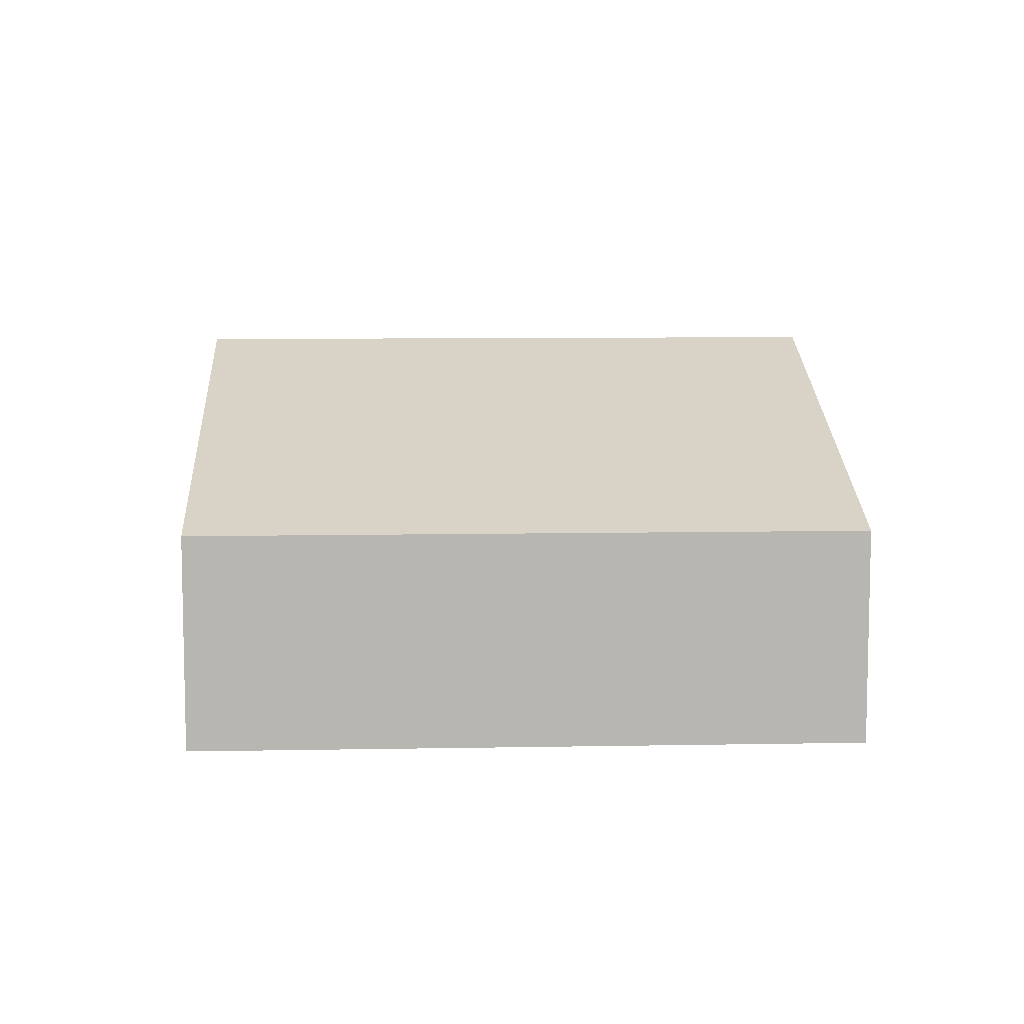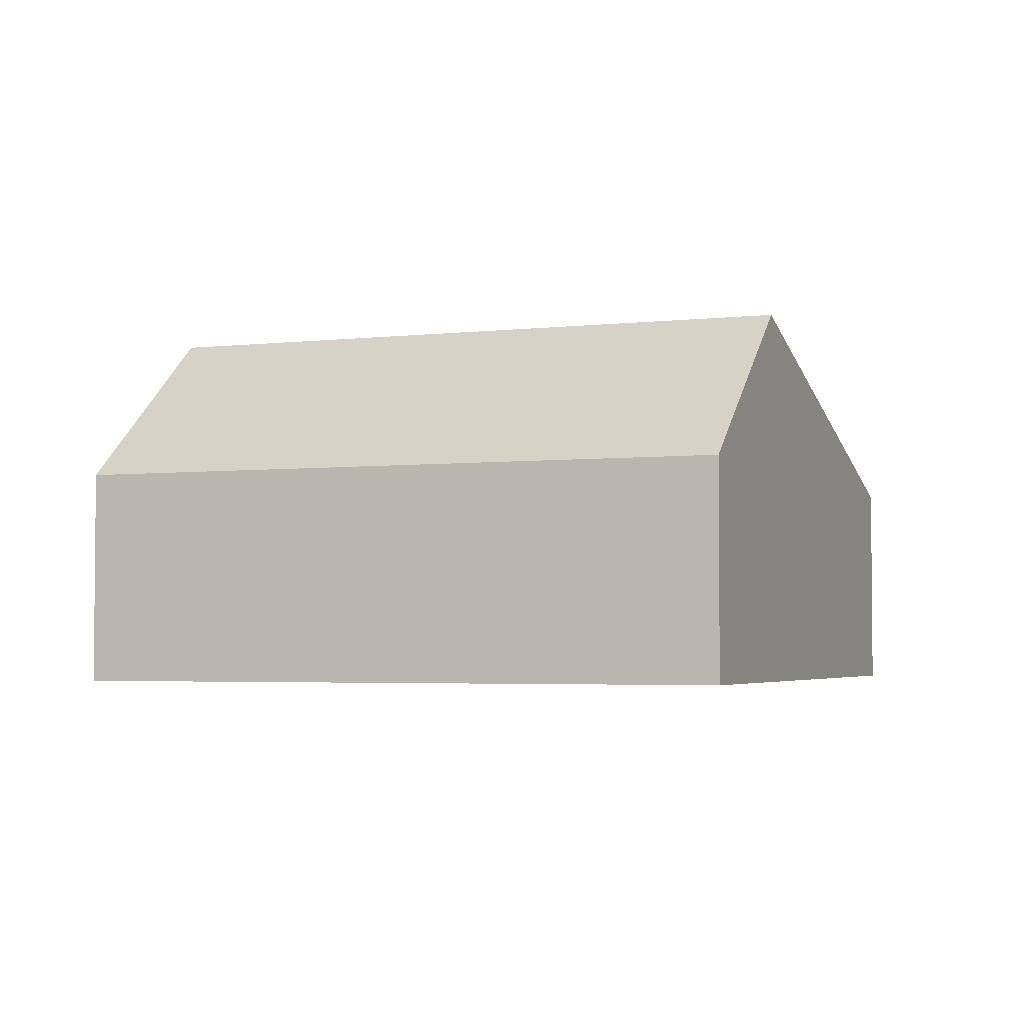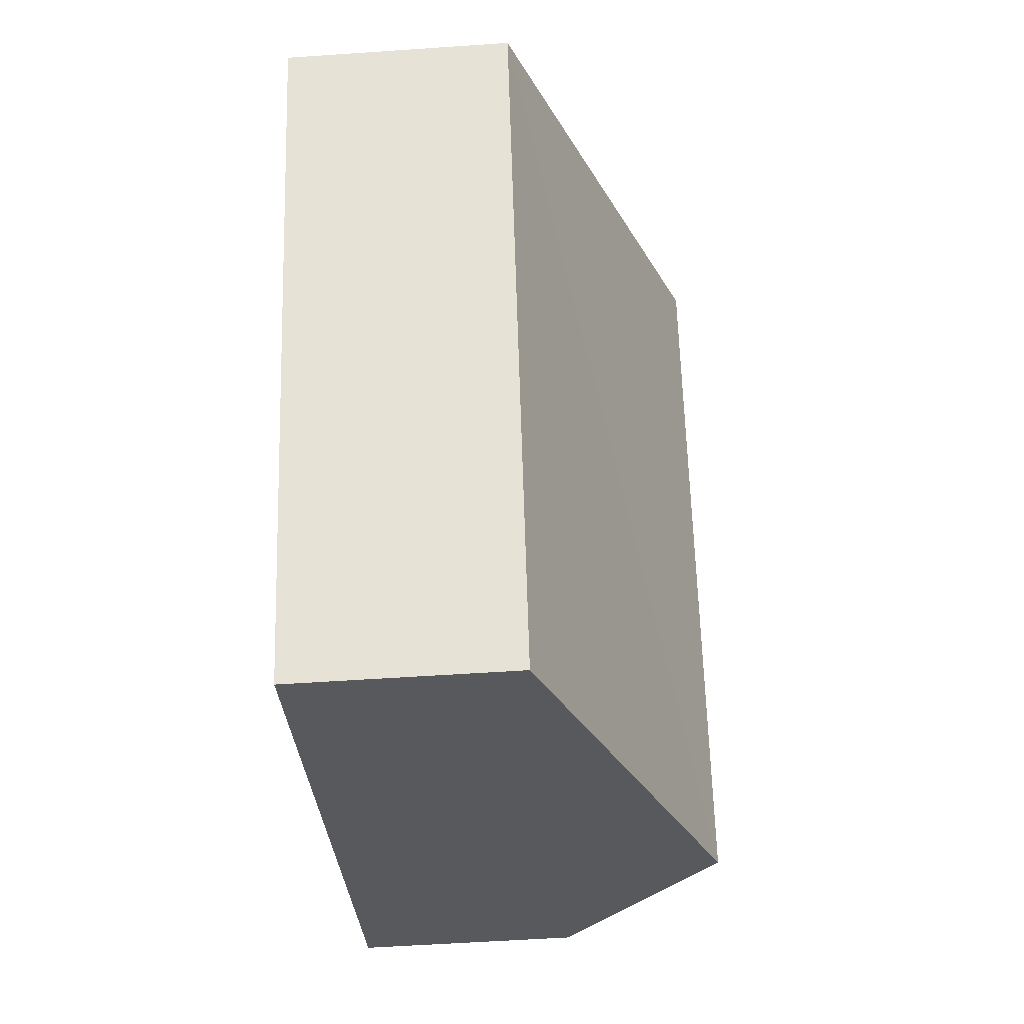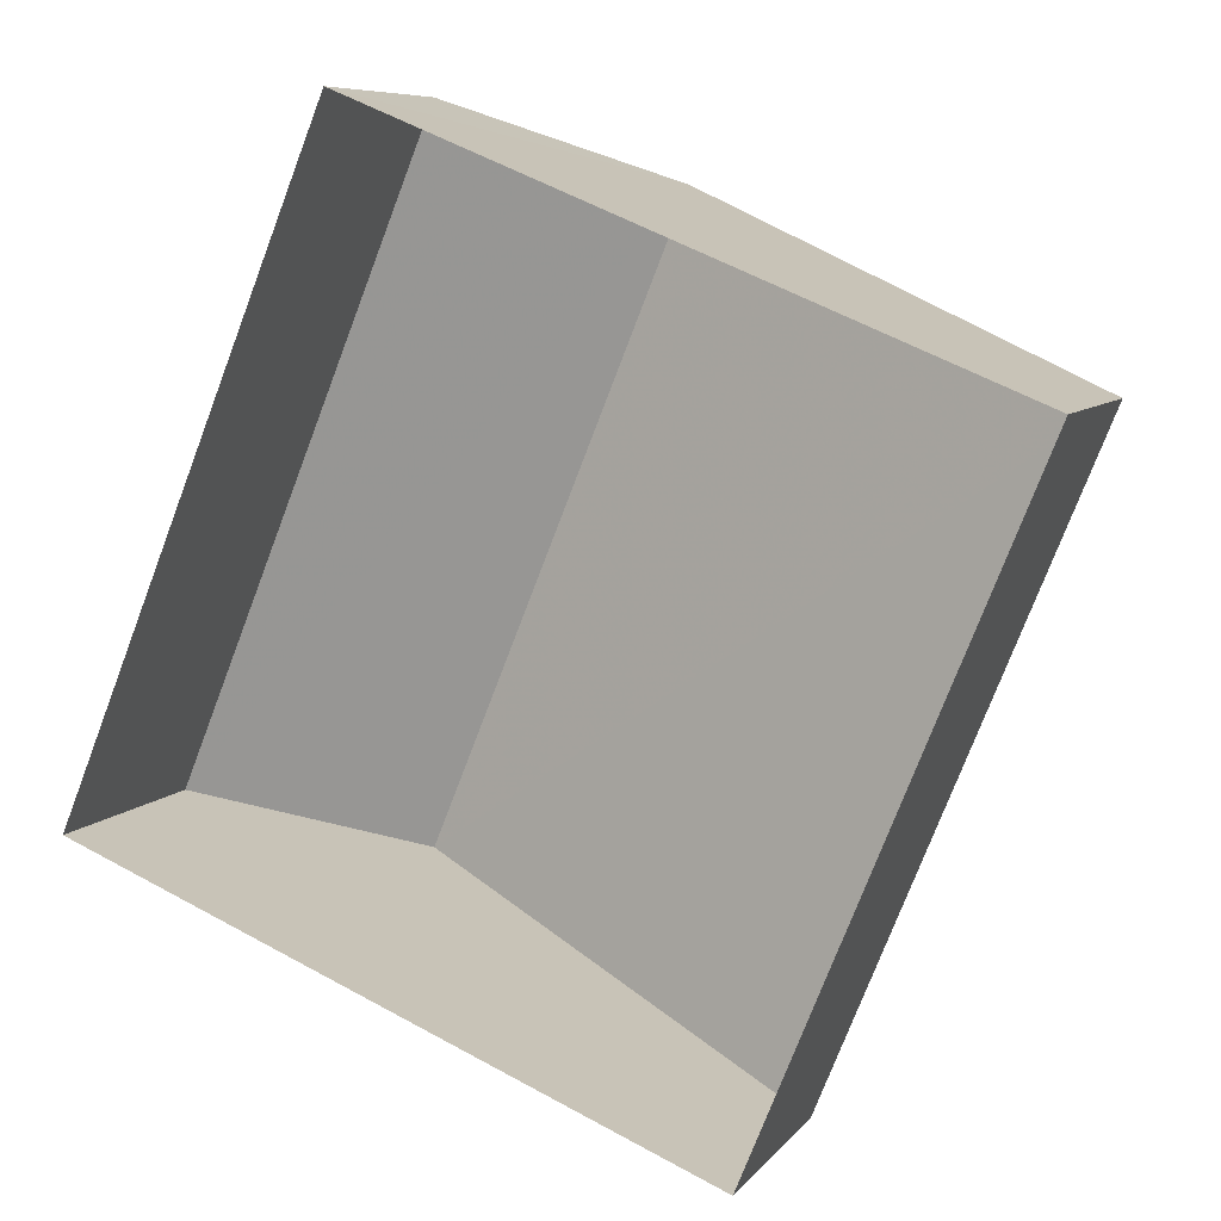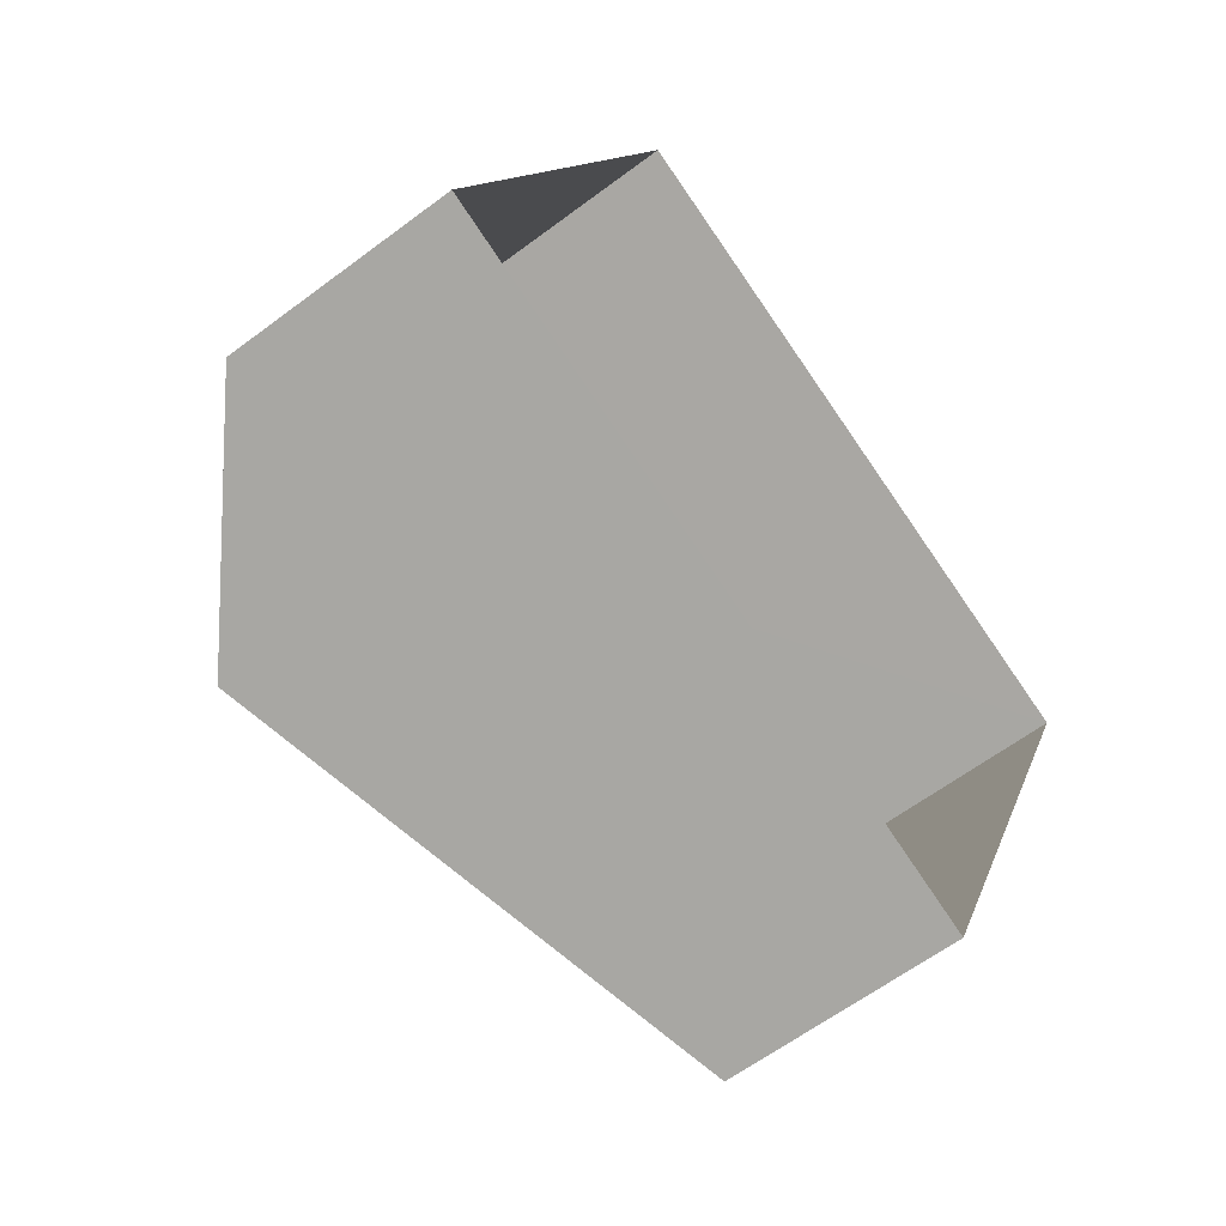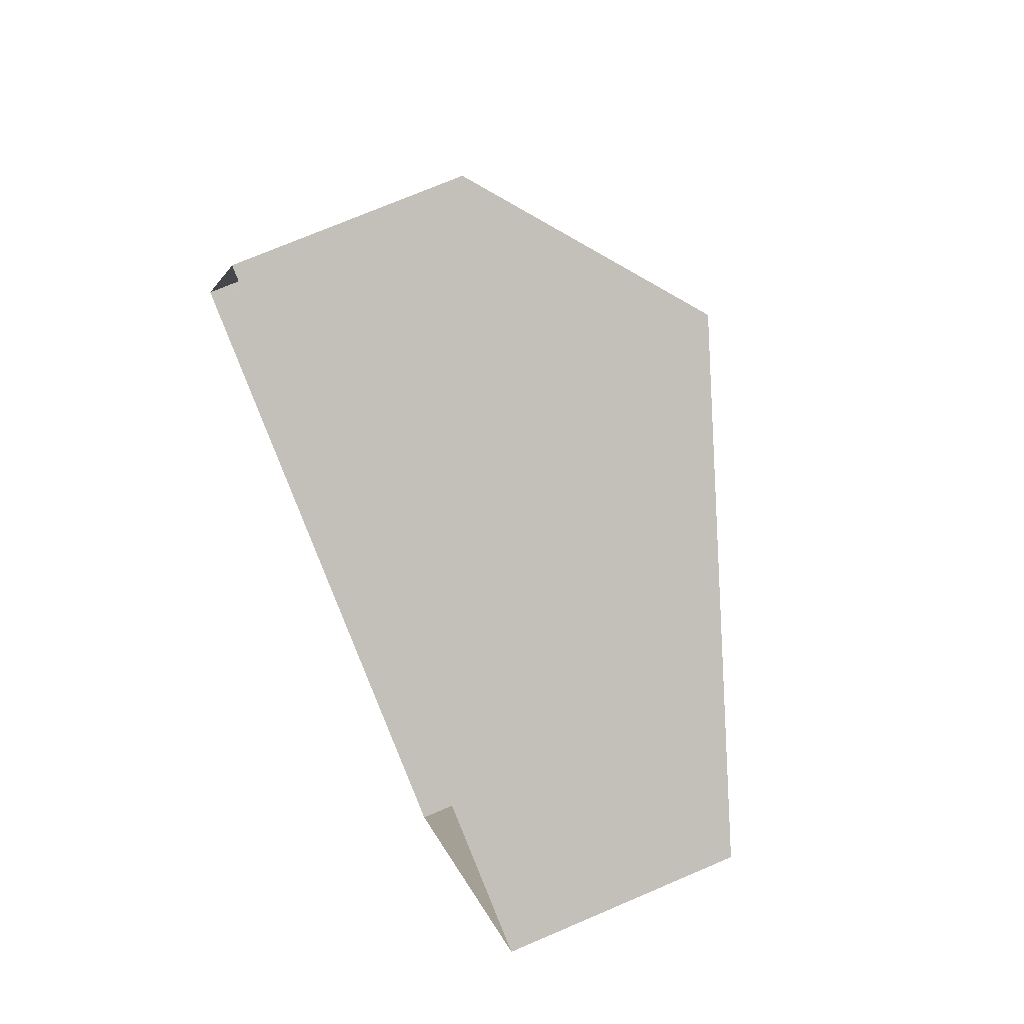
<metadata>
{"format":"obj","ext":"obj","renderer":"f3d","projection":"perspective","resolution":1024,"background":"white","views":[{"elev":8.6,"azim":-70.6,"up":"+Z"},{"elev":-3.4,"azim":134.0,"up":"+Z"},{"elev":-51.9,"azim":-85.7,"up":"+Y"},{"elev":7.5,"azim":-159.4,"up":"+Y"},{"elev":-60.6,"azim":127.7,"up":"+Y"},{"elev":72.5,"azim":-113.4,"up":"+Y"}]}
</metadata>
<code>
v -2.252e+05 -1.284e+05 12.43
v -2.252e+05 -1.284e+05 12.43
v -2.252e+05 -1.284e+05 12.43
v -2.252e+05 -1.284e+05 12.43
v -2.252e+05 -1.284e+05 15.32
v -2.252e+05 -1.284e+05 15.32
v -2.252e+05 -1.284e+05 17.45
v -2.252e+05 -1.284e+05 17.45
v -2.252e+05 -1.284e+05 15.32
v -2.252e+05 -1.284e+05 15.32
f 1 2 3
f 4 1 3
f 5 6 7
f 8 5 7
f 9 10 8
f 7 9 8
f 10 3 2
f 10 9 3
f 5 1 4
f 6 5 4
f 10 2 8
f 2 1 8
f 1 5 8
f 6 4 7
f 4 3 7
f 3 9 7

</code>
